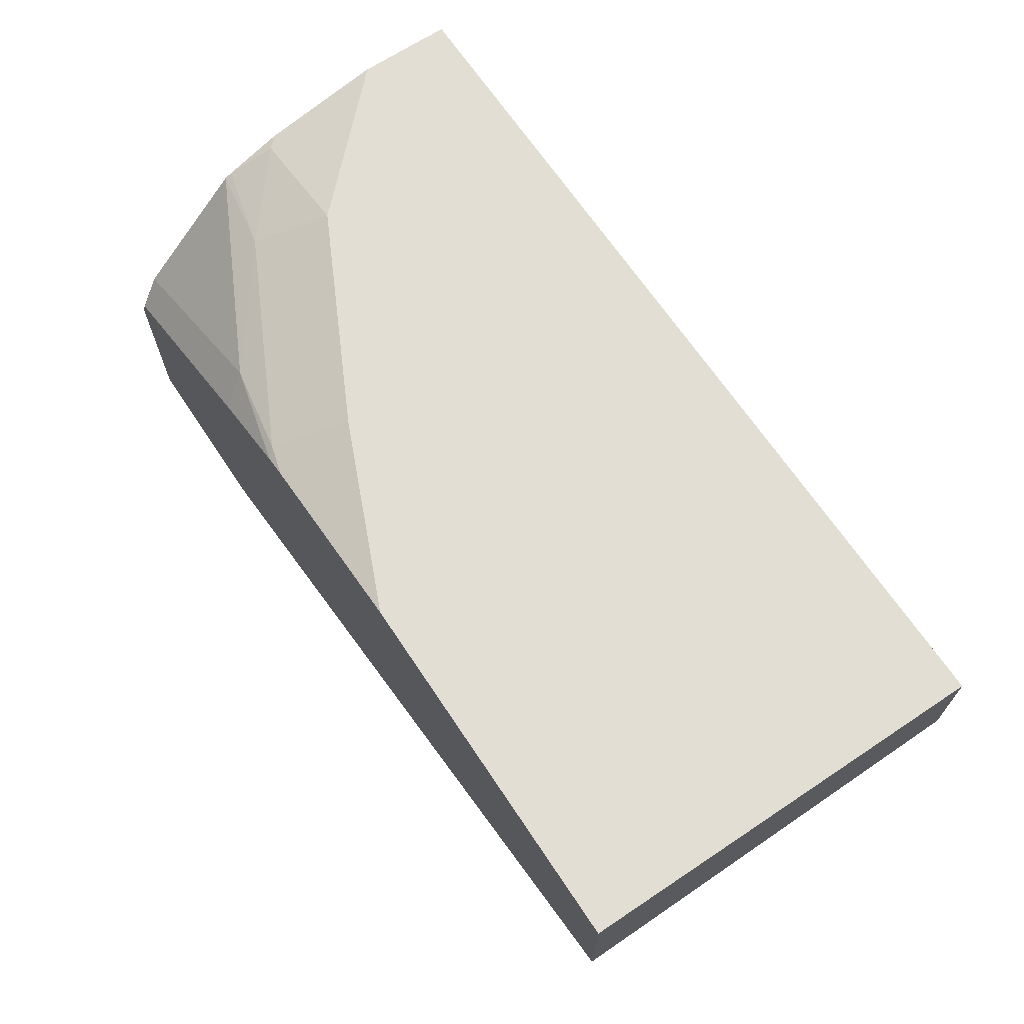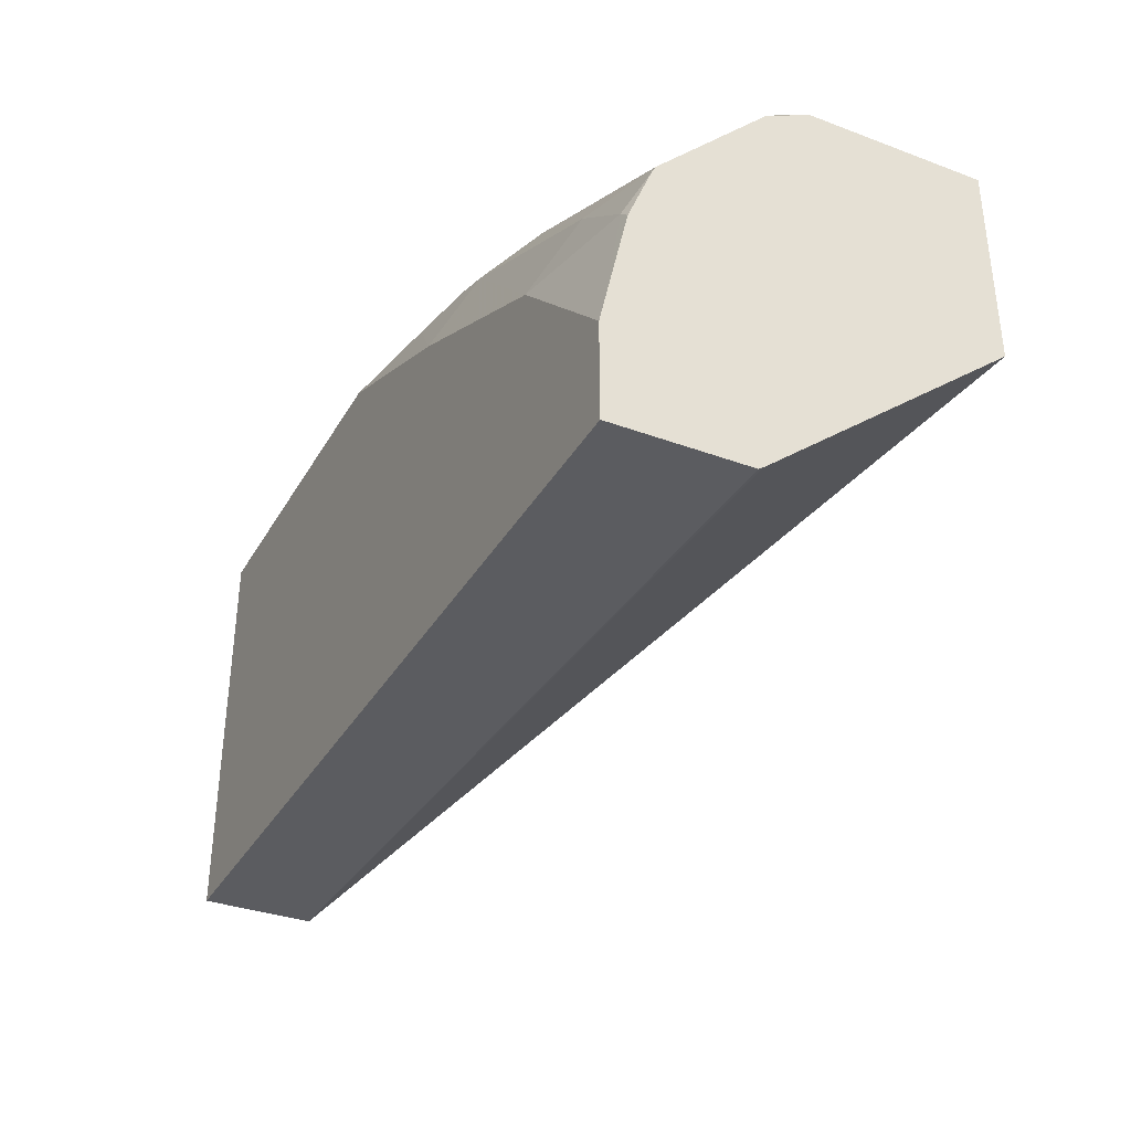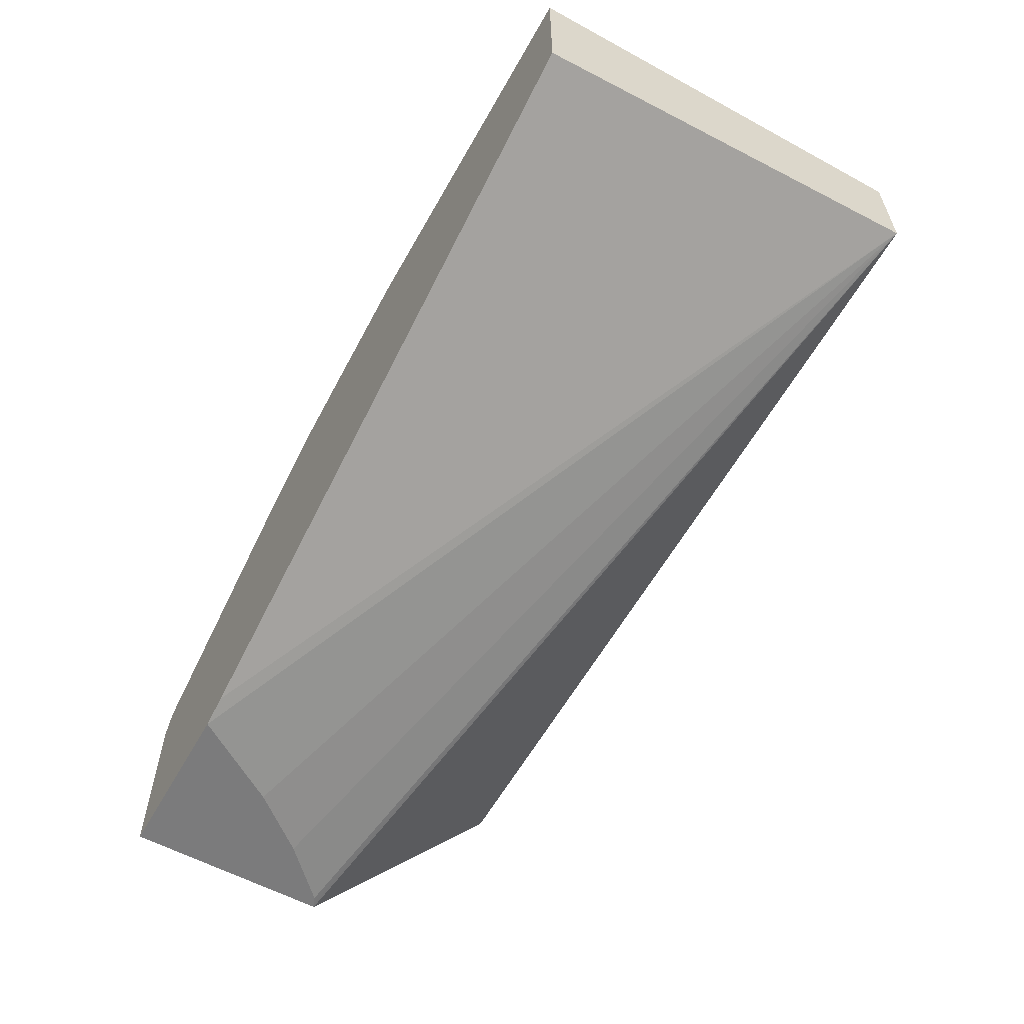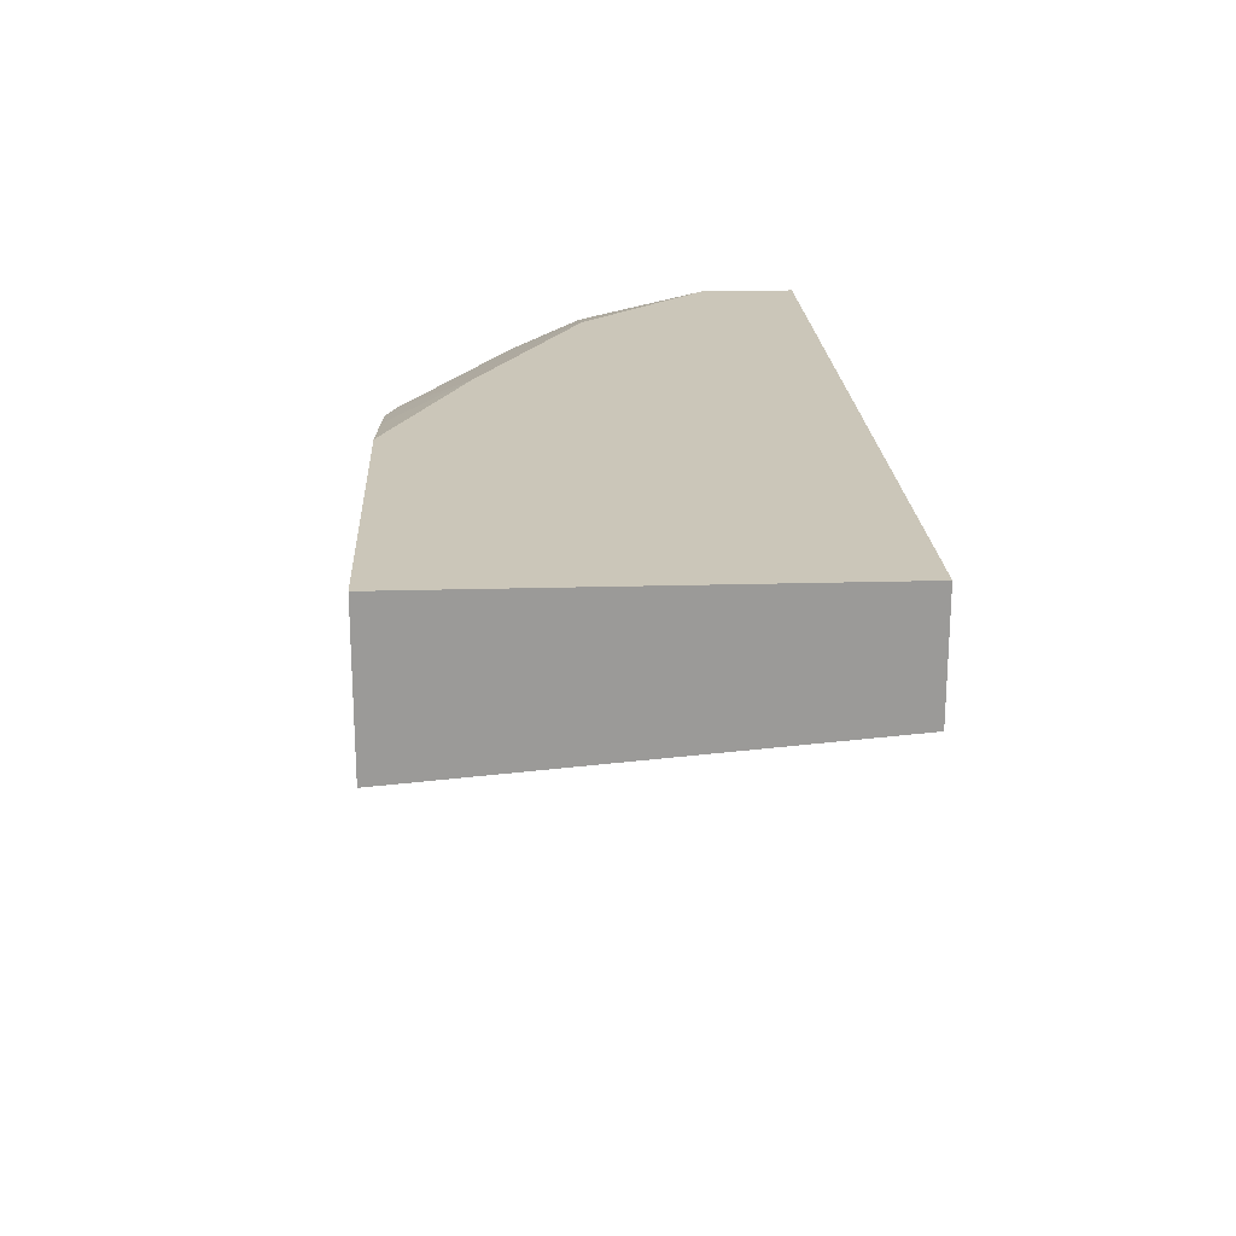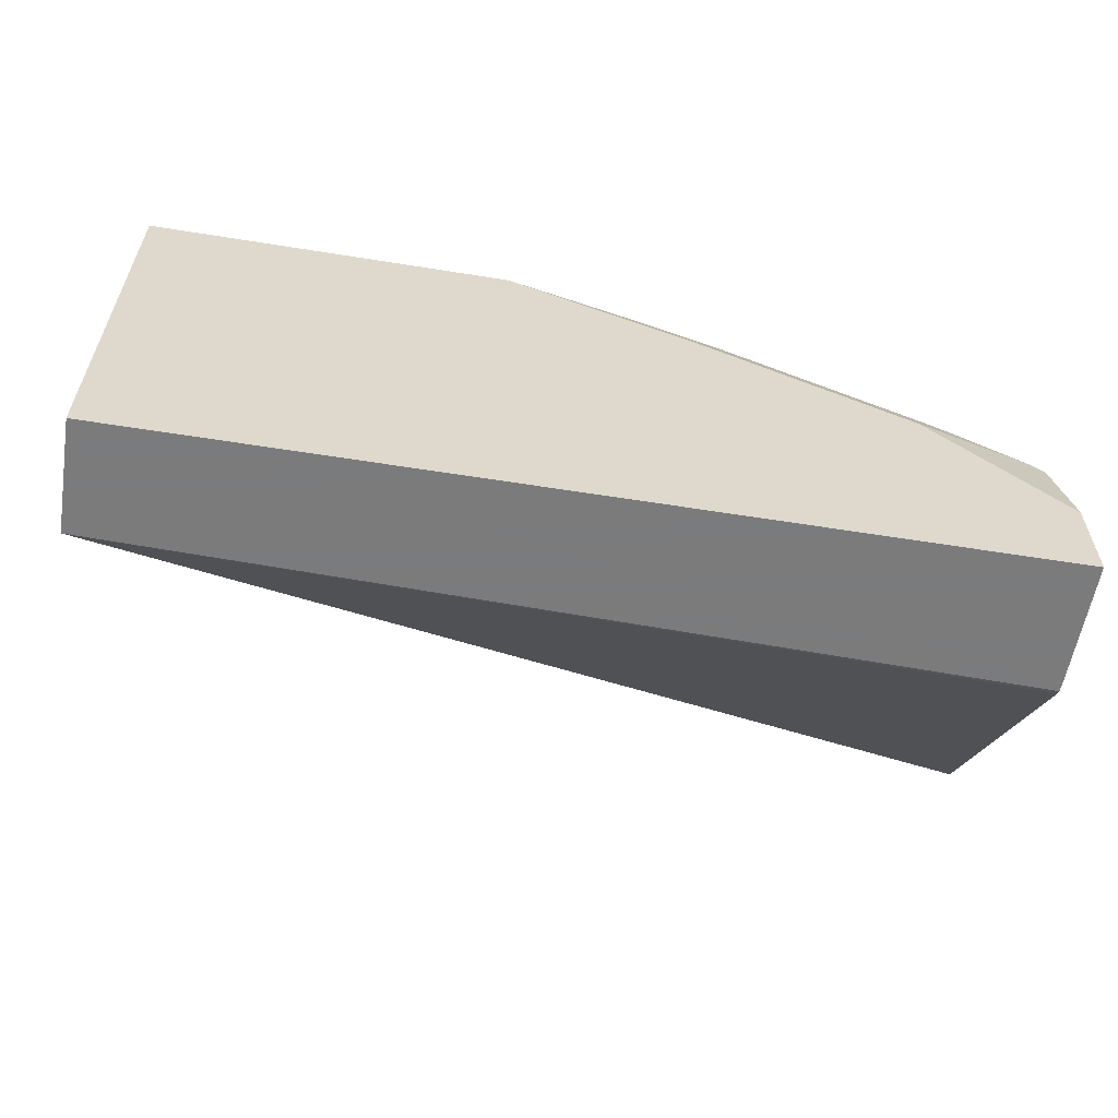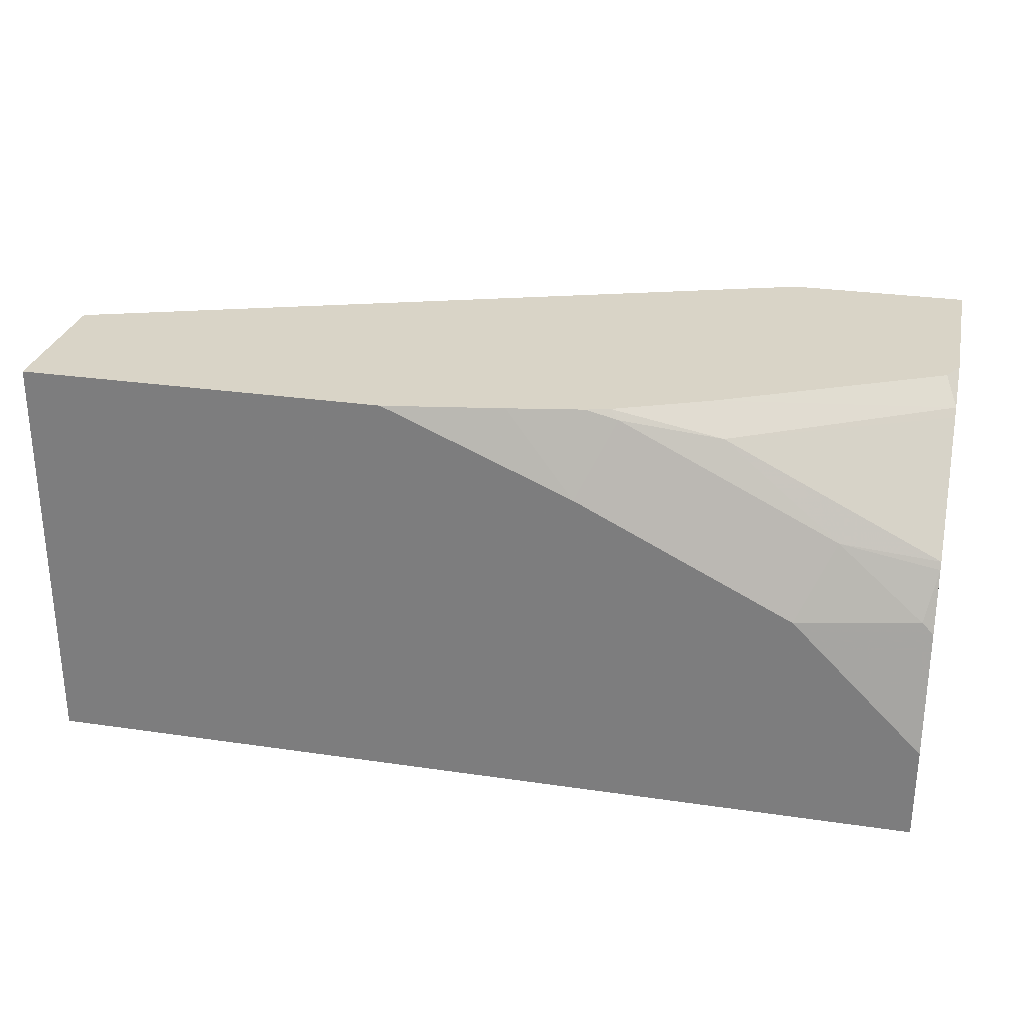
<metadata>
{"format":"obj","ext":"obj","renderer":"f3d","projection":"perspective","resolution":1024,"background":"white","views":[{"elev":67.2,"azim":56.3,"up":"+Y"},{"elev":-34.5,"azim":-116.4,"up":"+Z"},{"elev":-58.5,"azim":60.7,"up":"+Y"},{"elev":20.9,"azim":87.0,"up":"+Y"},{"elev":-58.4,"azim":170.6,"up":"+Z"},{"elev":28.4,"azim":-167.5,"up":"+Z"}]}
</metadata>
<code>
v -0.2932 0.7776 0.2807
v -0.2932 0.819 0.2807
v -0.2931 0.7746 0.2807
v -0.2932 0.7745 0.281
v -0.2932 0.819 0.3122
v 0.005193 0.819 0.2807
v -0.2932 0.773 0.2818
v 0.005193 0.7813 0.2807
v -0.2932 0.8172 0.3205
v -0.2493 0.819 0.3561
v 0.005193 0.819 0.4184
v -0.2932 0.6896 0.3492
v 0.005193 0.7701 0.4184
v -0.2252 0.6927 0.4184
v -0.2352 0.6896 0.4184
v -0.2551 0.6896 0.3878
v -0.2715 0.6896 0.368
v -0.2892 0.6896 0.3509
v -0.2915 0.6896 0.3499
v -0.2932 0.8101 0.3522
v -0.2893 0.8101 0.3561
v -0.2611 0.8072 0.3798
v -0.1899 0.8072 0.4154
v -0.178 0.819 0.3917
v -0.1158 0.819 0.4184
v -0.2932 0.6896 0.4184
v -0.2932 0.8024 0.3715
v -0.2226 0.8012 0.4095
v -0.2932 0.8012 0.3739
v -0.187 0.8057 0.4184
v -0.1793 0.8079 0.4184
v -0.1547 0.8124 0.4184
v -0.2932 0.7491 0.4184
v -0.2181 0.7924 0.4184
v -0.2932 0.8 0.3751
v -0.2932 0.7668 0.4083
v -0.2932 0.7644 0.4107
v -0.2893 0.7567 0.4184
f 12 17 16
f 11 33 26
f 12 18 17
f 12 19 18
f 11 14 13
f 11 26 15
f 11 38 33
f 10 23 24
f 11 30 34
f 11 31 30
f 11 32 31
f 11 25 32
f 10 22 23
f 12 16 15
f 11 34 38
f 12 15 26
f 28 37 34
f 21 27 22
f 10 21 22
f 34 37 38
f 33 38 37
f 28 36 37
f 28 35 36
f 28 29 35
f 28 34 30
f 24 32 25
f 24 31 32
f 23 31 24
f 23 30 31
f 23 28 30
f 22 29 28
f 22 27 29
f 22 28 23
f 20 27 21
f 9 21 10
f 11 15 14
f 8 19 12
f 1 20 9
f 1 27 20
f 1 29 27
f 1 35 29
f 1 36 35
f 1 37 36
f 1 26 33
f 1 12 26
f 1 7 12
f 1 4 7
f 1 3 4
f 1 8 3
f 1 6 8
f 1 2 6
f 9 20 21
f 1 9 5
f 1 5 2
f 1 33 37
f 2 10 24
f 8 18 19
f 2 5 10
f 8 17 18
f 8 16 17
f 8 15 16
f 8 14 15
f 7 8 12
f 6 13 8
f 8 13 14
f 5 9 10
f 3 8 7
f 3 7 4
f 2 11 6
f 2 25 11
f 2 24 25
f 6 11 13

</code>
